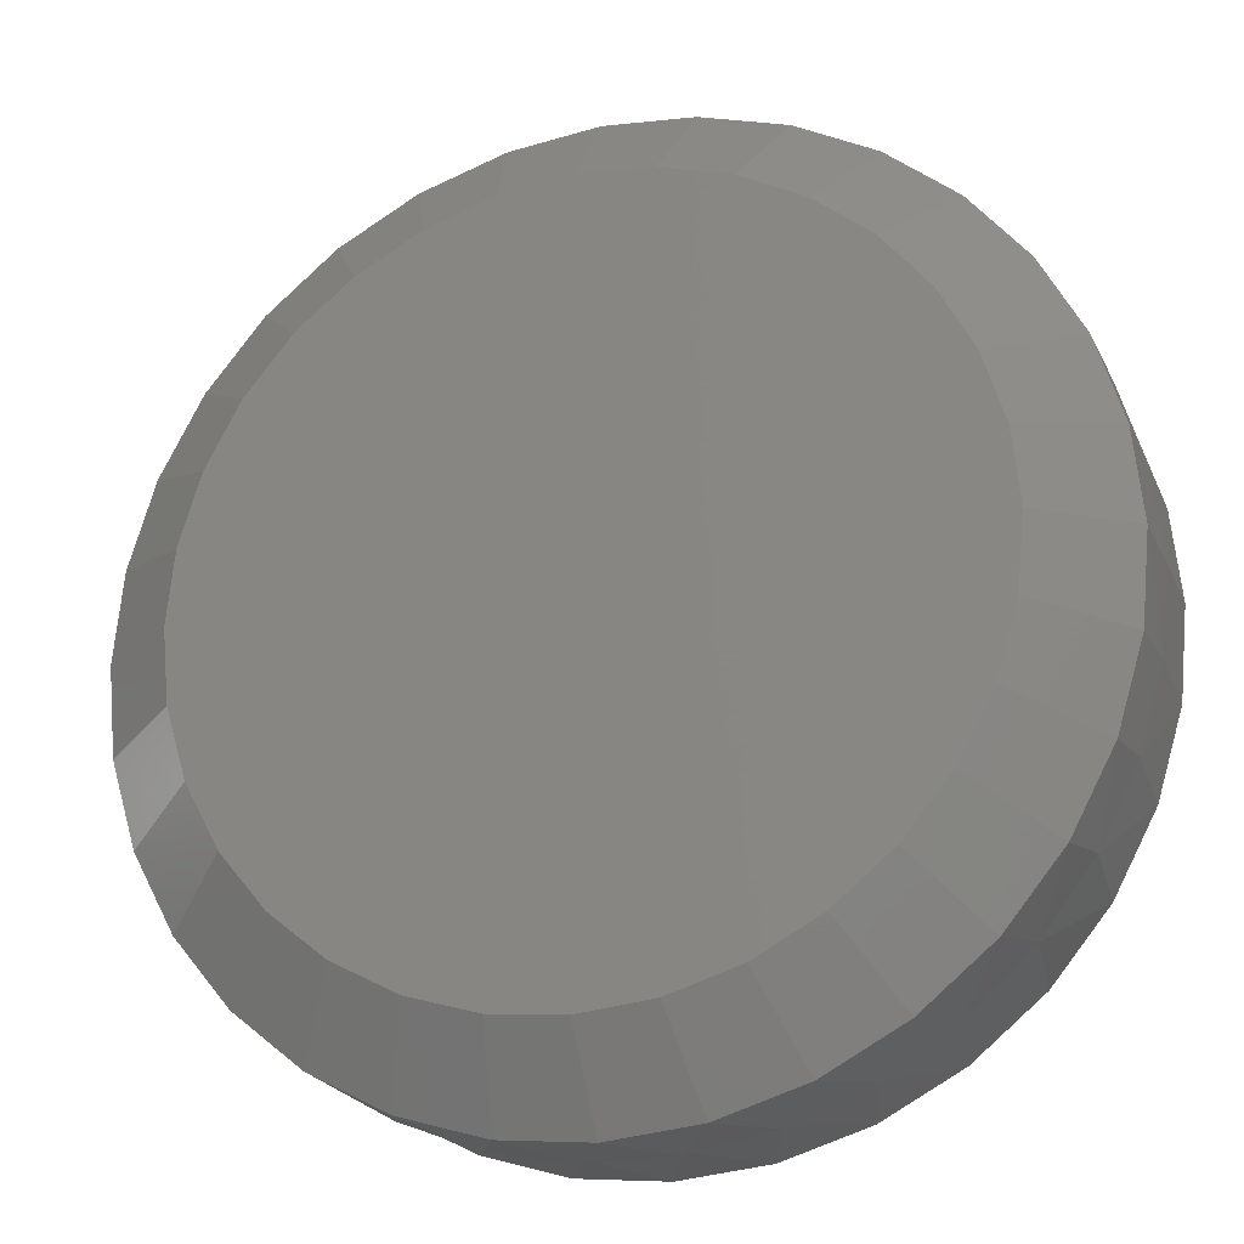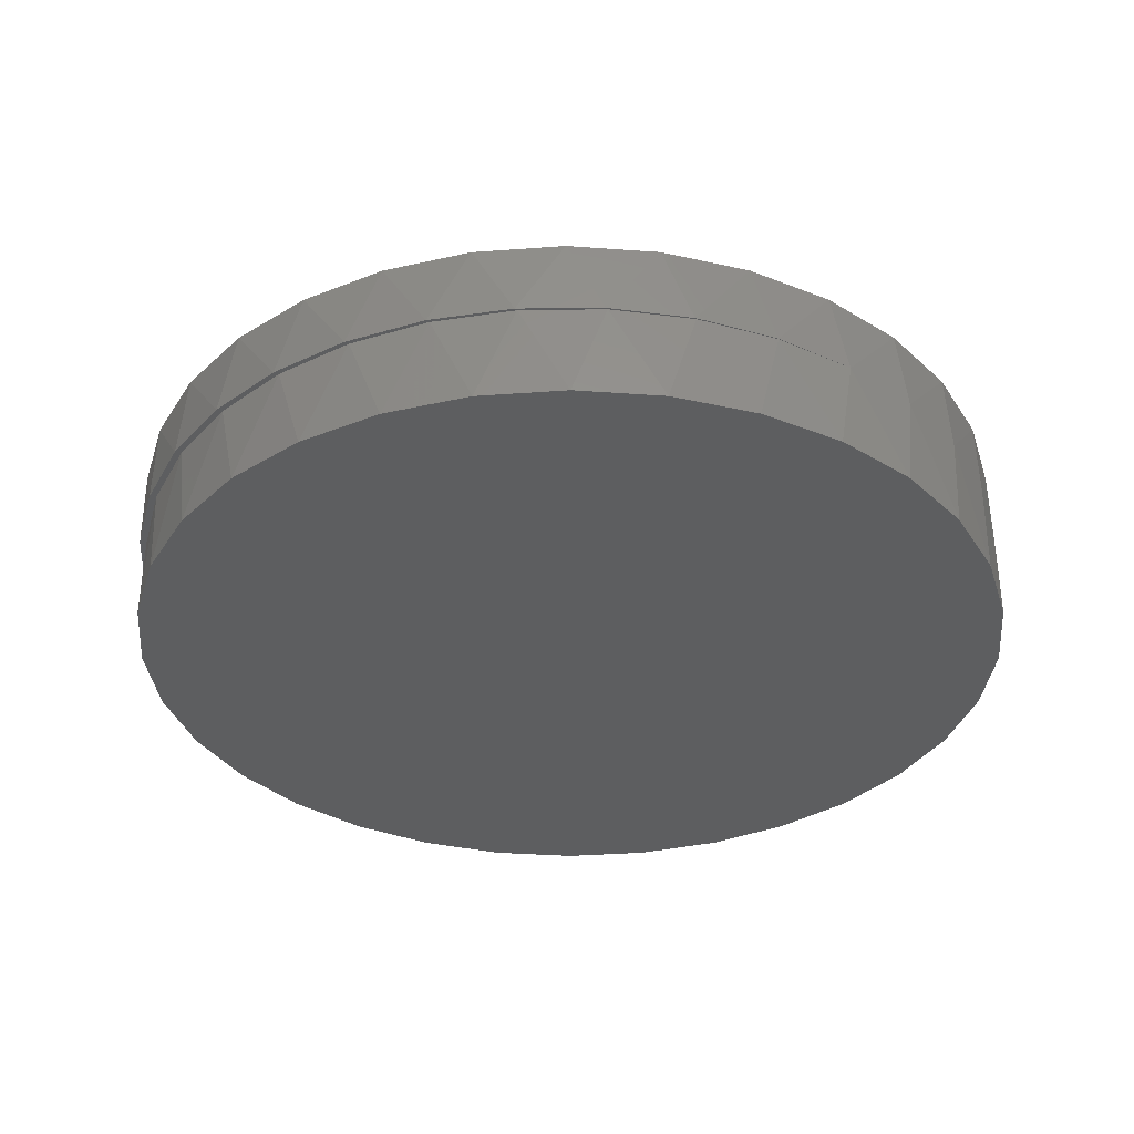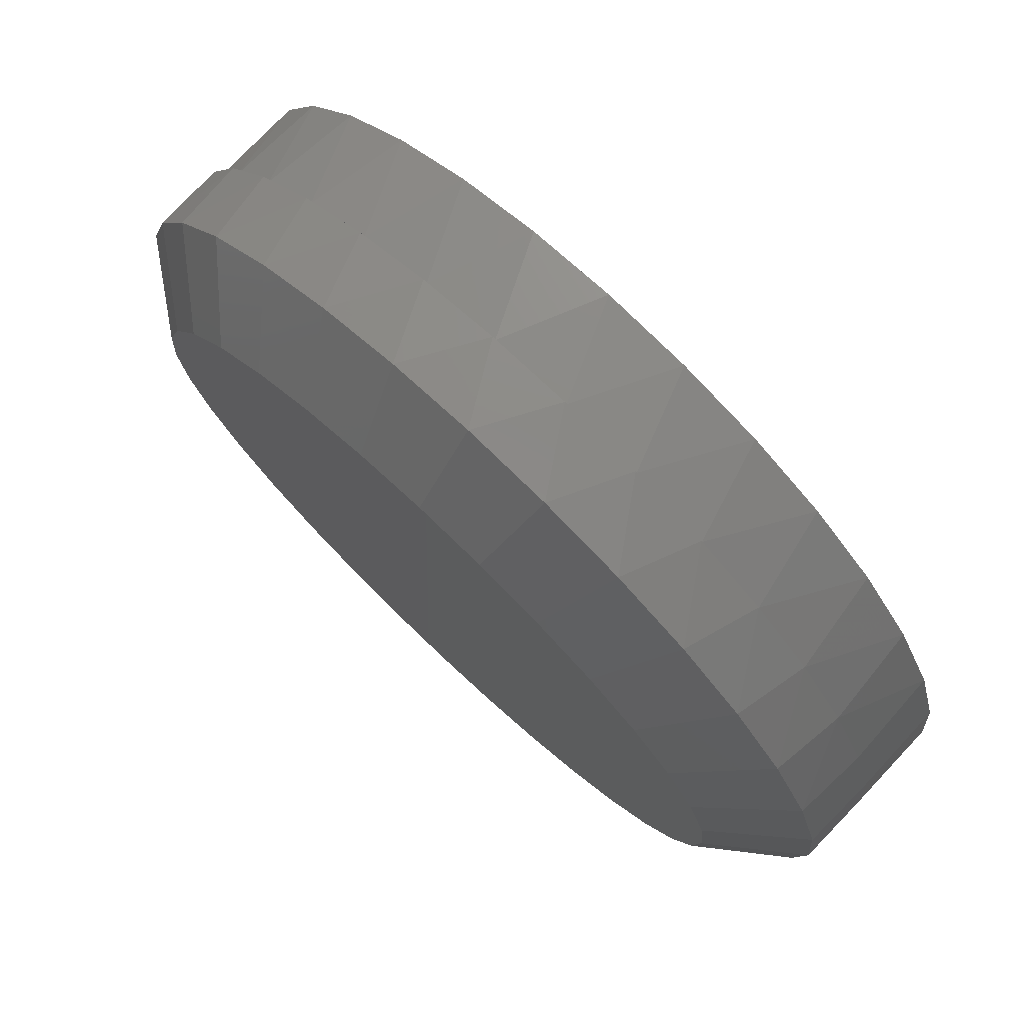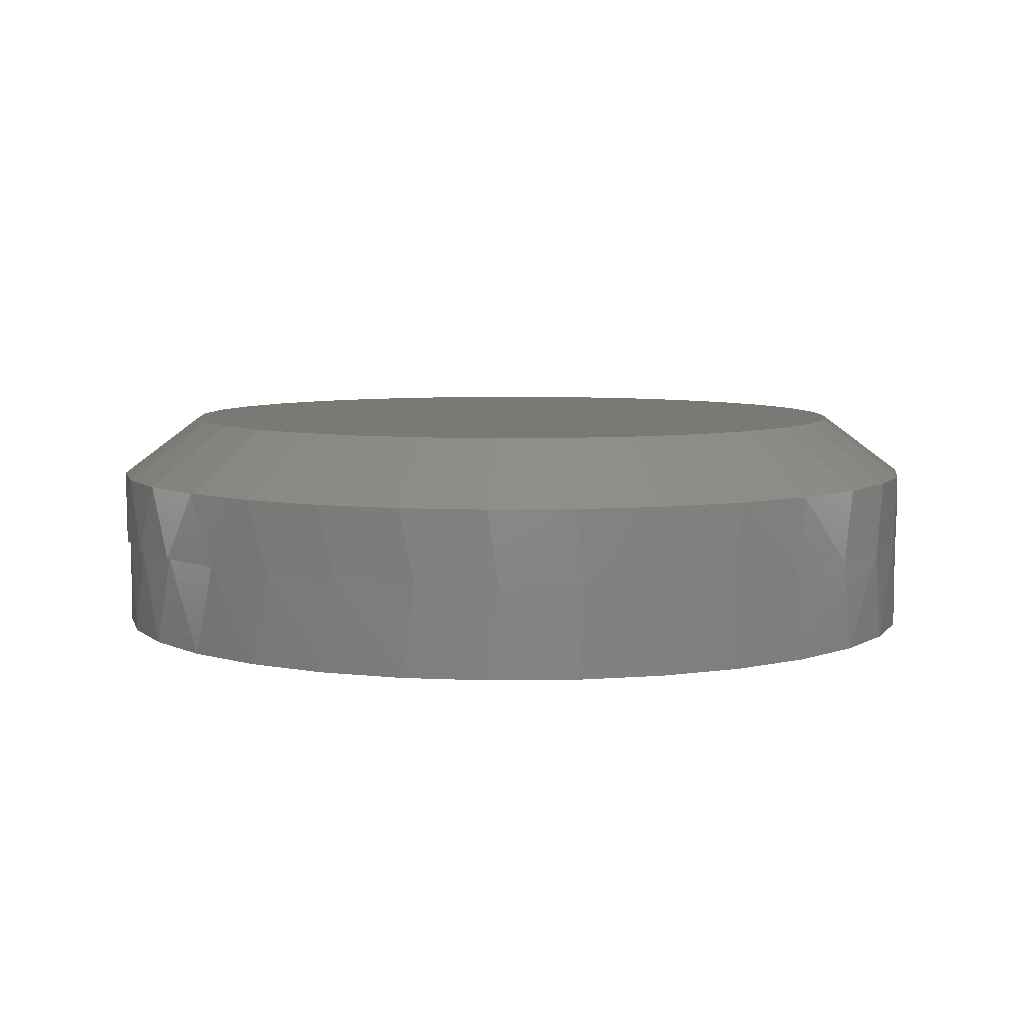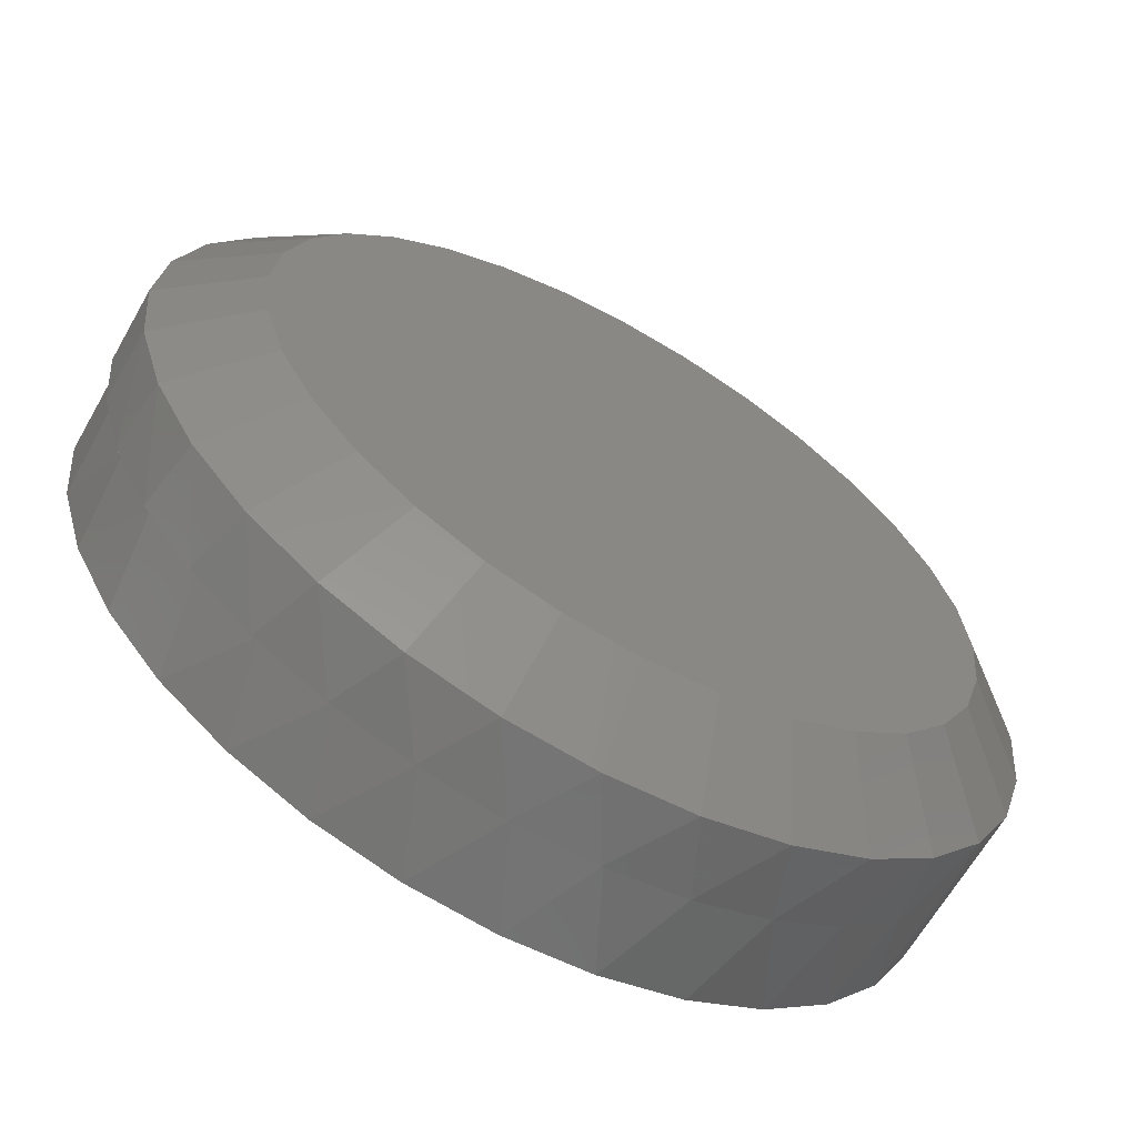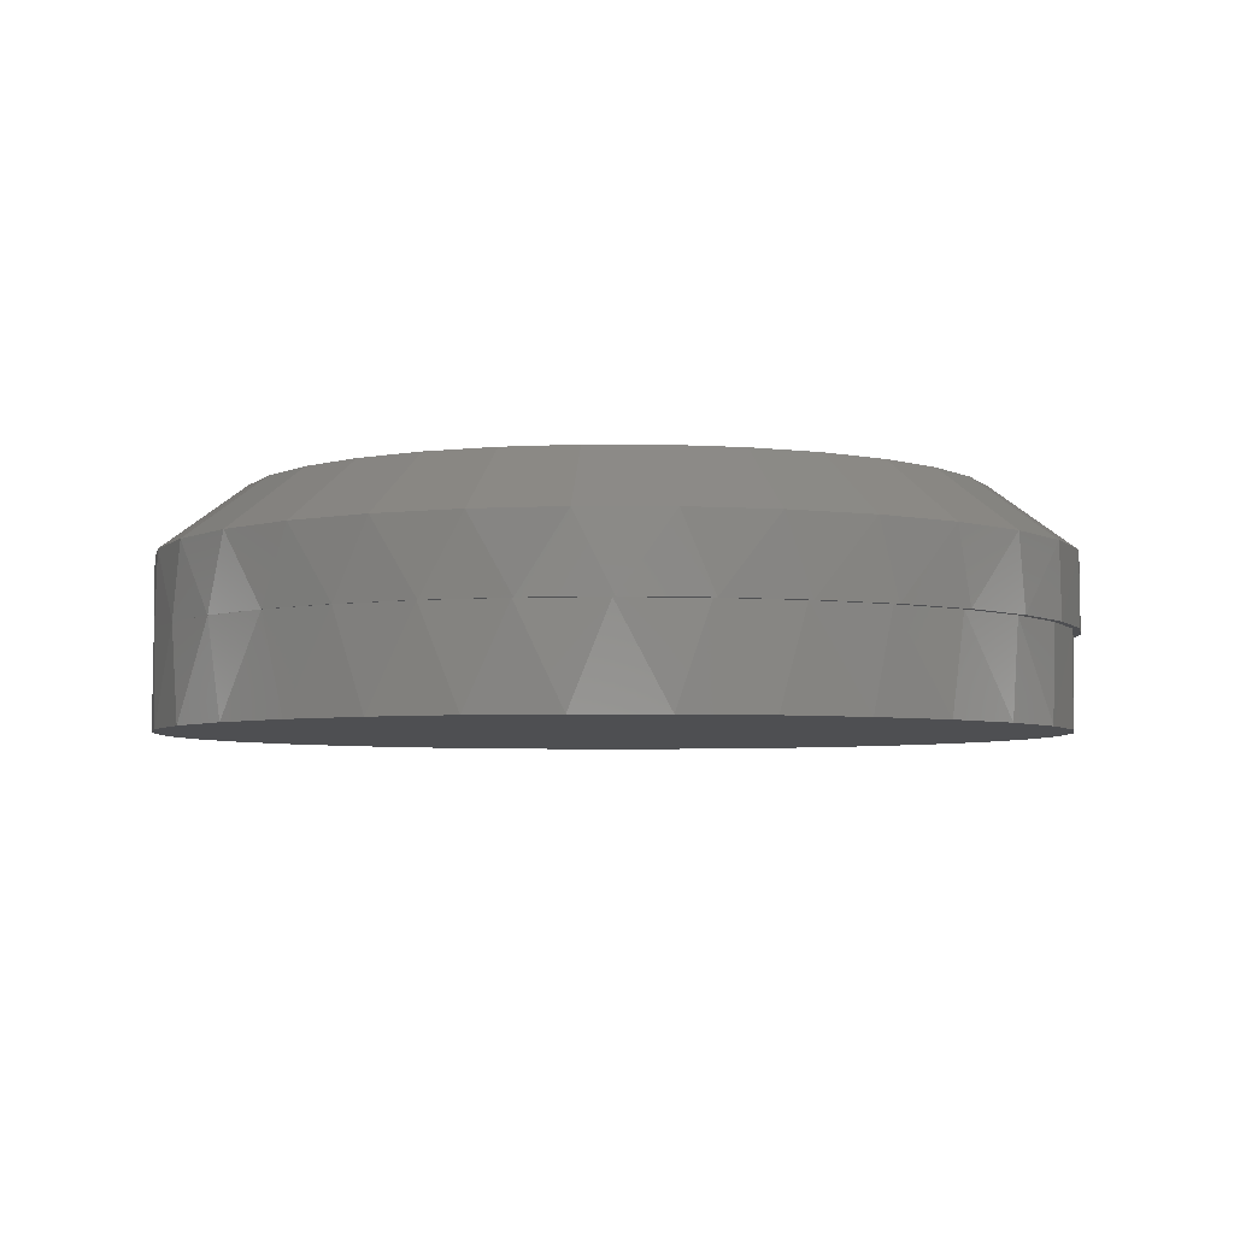
<metadata>
{"format":"stl","ext":"stl","renderer":"f3d","projection":"perspective","resolution":1024,"background":"white","views":[{"elev":-22.4,"azim":19.3,"up":"+Y"},{"elev":-34.3,"azim":11.3,"up":"+Z"},{"elev":76.5,"azim":43.3,"up":"+Y"},{"elev":6.4,"azim":70.5,"up":"+Z"},{"elev":-64.1,"azim":-29.7,"up":"+Y"},{"elev":-4.8,"azim":-163.9,"up":"+Z"}]}
</metadata>
<code>
# stl→obj: 155 verts, 300 faces
v 0.007895 0.3316 0.1328
v 0.07258 0.3252 0.1328
v -0.05679 0.3252 0.1328
v 0.007895 -0.3316 0.1328
v -0.05679 -0.3252 0.1328
v 0.07258 -0.3252 0.1328
v -0.119 -0.3063 0.1328
v 0.1348 -0.3063 0.1328
v -0.1763 -0.2757 0.1328
v 0.1921 -0.2757 0.1328
v -0.2266 -0.2345 0.1328
v 0.2424 -0.2345 0.1328
v -0.2678 -0.1842 0.1328
v 0.2836 -0.1842 0.1328
v -0.2984 -0.1269 0.1328
v 0.3142 -0.1269 0.1328
v -0.3173 -0.06469 0.1328
v 0.3331 -0.06469 0.1328
v -0.3237 4.061e-17 0.1328
v 0.3395 0 0.1328
v -0.3173 0.06469 0.1328
v 0.3331 0.06469 0.1328
v -0.2984 0.1269 0.1328
v 0.3142 0.1269 0.1328
v -0.2678 0.1842 0.1328
v 0.2836 0.1842 0.1328
v -0.2266 0.2345 0.1328
v 0.2424 0.2345 0.1328
v -0.1763 0.2757 0.1328
v 0.1921 0.2757 0.1328
v -0.119 0.3063 0.1328
v 0.1348 0.3063 0.1328
v -0.3014 0.1195 0.2031
v -0.2743 0.1741 0.2031
v -0.2376 0.2229 0.2031
v -0.1926 0.2641 0.2031
v -0.1408 0.2964 0.2031
v -0.08394 0.3186 0.2031
v -0.024 0.33 0.2031
v 0.03703 0.3303 0.2031
v 0.09707 0.3194 0.2031
v 0.1541 0.2976 0.2031
v 0.2062 0.2658 0.2031
v 0.289 0.1759 0.2031
v 0.3167 0.1208 0.2031
v 0.2515 0.2249 0.2031
v -0.3237 4.061e-17 0.2031
v -0.3181 0.06077 0.2031
v 0.3395 0 0.2031
v 0.3337 0.06145 0.2031
v 0.3167 -0.1208 0.2031
v 0.289 -0.1759 0.2031
v 0.2062 -0.2658 0.2031
v 0.1541 -0.2976 0.2031
v 0.09707 -0.3194 0.2031
v 0.03703 -0.3303 0.2031
v -0.024 -0.33 0.2031
v -0.08394 -0.3186 0.2031
v -0.1408 -0.2964 0.2031
v -0.1926 -0.2641 0.2031
v -0.2376 -0.2229 0.2031
v -0.2743 -0.1741 0.2031
v -0.3014 -0.1195 0.2031
v 0.2515 -0.2249 0.2031
v 0.3337 -0.06145 0.2031
v -0.3181 -0.06077 0.2031
v -0.04817 0.2662 0.3047
v 0.05771 0.2662 0.3047
v 0.00477 0.2714 0.3047
v 0.1086 0.2507 0.3047
v -0.09908 0.2507 0.3047
v 0.1555 0.2256 0.3047
v -0.146 0.2256 0.3047
v 0.1967 0.1919 0.3047
v -0.1871 0.1919 0.3047
v 0.2304 0.1508 0.3047
v -0.2209 0.1508 0.3047
v 0.2555 0.1039 0.3047
v -0.246 0.1039 0.3047
v 0.2709 0.05294 0.3047
v -0.2614 0.05294 0.3047
v 0.2762 6.881e-17 0.3047
v -0.2666 1.614e-07 0.3047
v 0.2709 -0.05294 0.3047
v -0.2614 -0.05294 0.3047
v 0.2555 -0.1039 0.3047
v -0.246 -0.1039 0.3047
v 0.2304 -0.1508 0.3047
v -0.2209 -0.1508 0.3047
v 0.1967 -0.1919 0.3047
v -0.1871 -0.1919 0.3047
v 0.1555 -0.2256 0.3047
v -0.146 -0.2256 0.3047
v 0.1086 -0.2507 0.3047
v -0.09908 -0.2507 0.3047
v 0.05771 -0.2662 0.3047
v -0.04817 -0.2662 0.3047
v 0.00477 -0.2714 0.3047
v 0.3322 -0.06514 0.2578
v 0.3132 -0.1278 0.2578
v 0.2824 -0.1855 0.2578
v 0.2409 -0.2361 0.2578
v 0.1903 -0.2776 0.2578
v 0.206 -0.2665 0.2031
v 0.1536 -0.2989 0.2031
v 0.1325 -0.3085 0.2578
v 0.09613 -0.3211 0.2031
v 0.06991 -0.3275 0.2578
v 0.03557 -0.3325 0.2031
v 0.00477 -0.3339 0.2578
v -0.02605 -0.3325 0.2031
v -0.06037 -0.3275 0.2578
v -0.08661 -0.3211 0.2031
v -0.123 -0.3085 0.2578
v -0.1441 -0.2989 0.2031
v -0.1807 -0.2776 0.2578
v -0.1964 -0.2664 0.2031
v -0.2313 -0.2361 0.2578
v -0.242 -0.2249 0.2031
v -0.2728 -0.1855 0.2578
v -0.2791 -0.1758 0.2031
v -0.3037 -0.1278 0.2578
v -0.3066 -0.1206 0.2031
v -0.3227 -0.06514 0.2578
v 0.3387 -3.783e-16 0.2578
v -0.3291 1.892e-16 0.2578
v -0.3291 1.892e-16 0.2031
v -0.3234 -0.06135 0.2031
v -0.3227 0.06514 0.2578
v -0.3037 0.1278 0.2578
v -0.3066 0.1206 0.2031
v -0.2791 0.1758 0.2031
v -0.2728 0.1855 0.2578
v -0.242 0.2249 0.2031
v -0.2313 0.2361 0.2578
v -0.1964 0.2664 0.2031
v -0.1807 0.2776 0.2578
v -0.1441 0.2989 0.2031
v -0.123 0.3085 0.2578
v -0.08661 0.3211 0.2031
v -0.06037 0.3275 0.2578
v -0.02605 0.3325 0.2031
v 0.00477 0.3339 0.2578
v 0.03557 0.3325 0.2031
v 0.06991 0.3275 0.2578
v 0.09613 0.3211 0.2031
v 0.1325 0.3085 0.2578
v 0.1536 0.2989 0.2031
v 0.1903 0.2776 0.2578
v 0.206 0.2665 0.2031
v 0.2409 0.2361 0.2578
v 0.2824 0.1855 0.2578
v 0.3132 0.1278 0.2578
v 0.3322 0.06514 0.2578
v -0.3234 0.06135 0.2031
f 1 2 3
f 4 5 6
f 6 5 7
f 6 7 8
f 8 7 9
f 8 9 10
f 10 9 11
f 10 11 12
f 12 11 13
f 12 13 14
f 14 13 15
f 14 15 16
f 16 15 17
f 16 17 18
f 18 17 19
f 18 19 20
f 20 19 21
f 20 21 22
f 22 21 23
f 22 23 24
f 24 23 25
f 24 25 26
f 26 25 27
f 26 27 28
f 28 27 29
f 28 29 30
f 30 29 31
f 30 31 32
f 32 31 3
f 32 3 2
f 21 33 23
f 23 33 34
f 23 34 25
f 25 34 35
f 25 35 27
f 27 35 36
f 27 36 29
f 29 36 37
f 29 37 31
f 31 37 38
f 31 38 3
f 3 38 39
f 3 39 1
f 39 40 1
f 2 1 40
f 40 41 2
f 32 2 41
f 41 42 32
f 30 32 42
f 42 43 30
f 28 30 43
f 24 26 44
f 44 45 24
f 22 24 45
f 46 44 26
f 46 26 28
f 46 28 43
f 19 47 21
f 21 47 48
f 21 48 33
f 49 20 50
f 50 20 22
f 50 22 45
f 18 51 16
f 16 51 52
f 16 52 14
f 12 53 10
f 10 53 54
f 10 54 8
f 8 54 55
f 8 55 6
f 6 55 56
f 6 56 4
f 4 56 57
f 4 57 5
f 57 58 5
f 7 5 58
f 58 59 7
f 9 7 59
f 59 60 9
f 11 9 60
f 60 61 11
f 13 11 61
f 61 62 13
f 15 13 62
f 62 63 15
f 17 15 63
f 64 53 12
f 64 12 14
f 64 14 52
f 20 49 18
f 18 49 65
f 18 65 51
f 47 19 66
f 66 19 17
f 66 17 63
f 67 68 69
f 68 67 70
f 70 67 71
f 70 71 72
f 72 71 73
f 72 73 74
f 74 73 75
f 74 75 76
f 76 75 77
f 76 77 78
f 78 77 79
f 78 79 80
f 80 79 81
f 80 81 82
f 82 81 83
f 82 83 84
f 84 83 85
f 84 85 86
f 86 85 87
f 86 87 88
f 88 87 89
f 88 89 90
f 90 89 91
f 90 91 92
f 92 91 93
f 92 93 94
f 94 93 95
f 94 95 96
f 96 95 97
f 96 97 98
f 99 100 51
f 52 51 100
f 100 101 52
f 102 103 104
f 105 104 103
f 103 106 105
f 107 105 106
f 106 108 107
f 109 107 108
f 108 110 109
f 111 109 110
f 110 112 111
f 111 112 113
f 113 112 114
f 113 114 115
f 115 114 116
f 115 116 117
f 117 116 118
f 117 118 119
f 119 118 120
f 119 120 121
f 121 120 122
f 121 122 123
f 123 122 124
f 64 52 101
f 64 101 102
f 64 102 104
f 49 125 65
f 65 125 99
f 65 99 51
f 126 127 124
f 124 127 128
f 124 128 123
f 129 130 131
f 132 131 130
f 130 133 132
f 134 132 133
f 133 135 134
f 136 134 135
f 135 137 136
f 138 136 137
f 137 139 138
f 140 138 139
f 139 141 140
f 142 140 141
f 141 143 142
f 142 143 144
f 144 143 145
f 144 145 146
f 146 145 147
f 146 147 148
f 148 147 149
f 148 149 150
f 150 149 151
f 44 152 153
f 44 153 45
f 45 153 154
f 46 150 151
f 46 151 152
f 46 152 44
f 127 126 155
f 155 126 129
f 155 129 131
f 125 49 154
f 154 49 50
f 154 50 45
f 93 114 95
f 96 98 108
f 98 97 110
f 110 108 98
f 100 88 101
f 88 100 86
f 86 100 99
f 86 99 84
f 84 99 125
f 84 125 82
f 87 120 89
f 120 87 122
f 122 87 85
f 122 85 124
f 124 85 83
f 124 83 126
f 114 93 116
f 116 93 91
f 116 91 118
f 118 91 89
f 118 89 120
f 110 97 112
f 112 97 95
f 112 95 114
f 103 94 106
f 106 94 96
f 106 96 108
f 94 103 92
f 92 103 102
f 92 102 90
f 90 102 101
f 90 101 88
f 72 147 70
f 67 69 141
f 69 68 143
f 143 141 69
f 130 77 133
f 77 130 79
f 79 130 129
f 79 129 81
f 81 129 126
f 81 126 83
f 78 152 76
f 152 78 153
f 153 78 80
f 153 80 154
f 154 80 82
f 154 82 125
f 147 72 149
f 149 72 74
f 149 74 151
f 151 74 76
f 151 76 152
f 143 68 145
f 145 68 70
f 145 70 147
f 137 71 139
f 139 71 67
f 139 67 141
f 71 137 73
f 73 137 135
f 73 135 75
f 75 135 133
f 75 133 77
f 55 54 105
f 107 55 105
f 56 55 107
f 109 56 107
f 38 140 39
f 138 140 38
f 37 138 38
f 136 138 37
f 36 136 37
f 134 136 36
f 35 134 36
f 132 134 35
f 34 132 35
f 131 132 34
f 33 131 34
f 155 131 33
f 48 155 33
f 66 128 47
f 128 66 63
f 63 123 128
f 123 63 62
f 62 121 123
f 121 62 61
f 61 119 121
f 119 61 60
f 60 117 119
f 117 60 59
f 59 115 117
f 115 59 58
f 58 113 115
f 113 58 57
f 57 111 113
f 111 57 56
f 109 111 56
f 40 144 146
f 146 41 40
f 41 146 148
f 148 42 41
f 127 155 48
f 127 48 47
f 127 47 128
f 142 144 40
f 142 40 39
f 142 39 140

</code>
